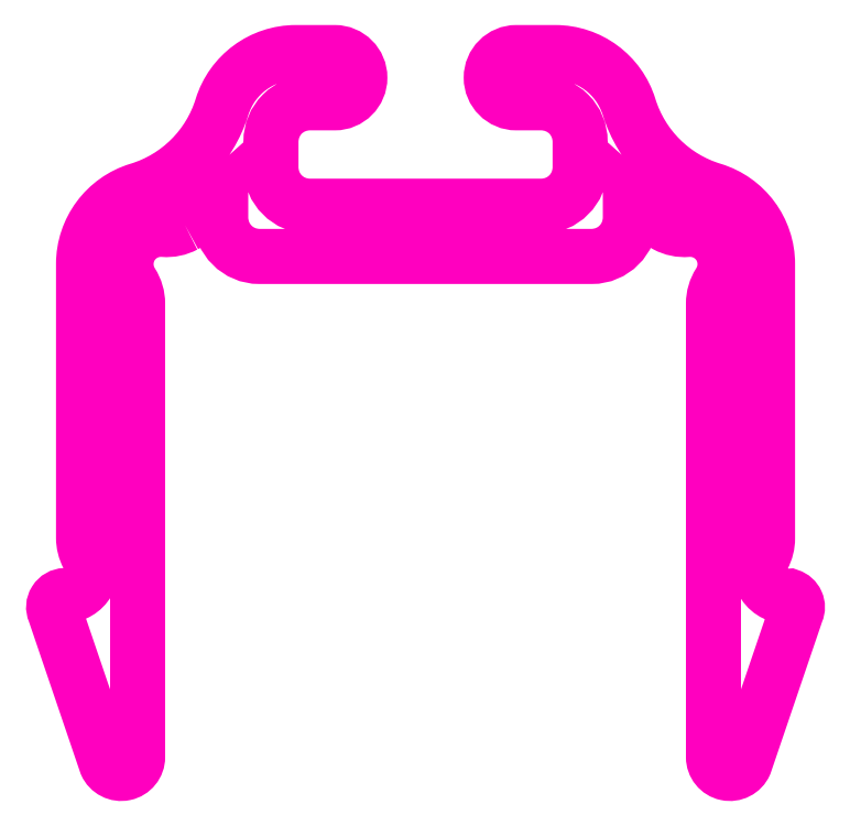
<metadata>
{"format":"dxf","ext":"dxf","renderer":"ezdxf+matplotlib","layout":"modelspace","background":"white","min_lineweight":24,"dpi":150}
</metadata>
<code>
0
SECTION
2
ENTITIES
0
POLYLINE
8
ANA
66
     1
10
0
20
0
30
0
70
     1
0
VERTEX
8
ANA
10
178.2
20
240.8
30
0
42
-0.1437
0
VERTEX
8
ANA
10
177.6
20
240.7
30
0
42
0.6201
0
VERTEX
8
ANA
10
176.8
20
239.3
30
0
42
-0.1434
0
VERTEX
8
ANA
10
176.9
20
238.8
30
0
0
VERTEX
8
ANA
10
176.9
20
227
30
0
42
-0.8109
0
VERTEX
8
ANA
10
176.1
20
226.9
30
0
0
VERTEX
8
ANA
10
174.8
20
230.8
30
0
42
-0.533
0
VERTEX
8
ANA
10
175
20
231.2
30
0
42
0.557
0
VERTEX
8
ANA
10
175.6
20
232.3
30
0
42
-0.1231
0
VERTEX
8
ANA
10
175.5
20
232.7
30
0
0
VERTEX
8
ANA
10
175.5
20
239.8
30
0
42
-0.3304
0
VERTEX
8
ANA
10
176.9
20
241.7
30
0
42
0.2491
0
VERTEX
8
ANA
10
179.1
20
243.9
30
0
42
-0.3288
0
VERTEX
8
ANA
10
181
20
245.3
30
0
0
VERTEX
8
ANA
10
182
20
245.3
30
0
42
-1
0
VERTEX
8
ANA
10
182
20
244
30
0
0
VERTEX
8
ANA
10
181.4
20
244
30
0
42
0.4142
0
VERTEX
8
ANA
10
180.4
20
243
30
0
0
VERTEX
8
ANA
10
180.4
20
242.3
30
0
42
0.4142
0
VERTEX
8
ANA
10
181.4
20
241.3
30
0
0
VERTEX
8
ANA
10
187.4
20
241.3
30
0
42
0.4142
0
VERTEX
8
ANA
10
188.4
20
242.3
30
0
0
VERTEX
8
ANA
10
188.4
20
243
30
0
42
0.4142
0
VERTEX
8
ANA
10
187.4
20
244
30
0
0
VERTEX
8
ANA
10
186.7
20
244
30
0
42
-1
0
VERTEX
8
ANA
10
186.7
20
245.3
30
0
0
VERTEX
8
ANA
10
187.7
20
245.3
30
0
42
-0.3288
0
VERTEX
8
ANA
10
189.6
20
243.9
30
0
42
0.2491
0
VERTEX
8
ANA
10
191.8
20
241.7
30
0
42
-0.3304
0
VERTEX
8
ANA
10
193.2
20
239.8
30
0
0
VERTEX
8
ANA
10
193.2
20
232.7
30
0
42
-0.1231
0
VERTEX
8
ANA
10
193.1
20
232.2
30
0
42
0.5966
0
VERTEX
8
ANA
10
193.8
20
231.2
30
0
42
-0.4457
0
VERTEX
8
ANA
10
194
20
230.8
30
0
0
VERTEX
8
ANA
10
192.6
20
226.9
30
0
42
-0.8109
0
VERTEX
8
ANA
10
191.8
20
227
30
0
0
VERTEX
8
ANA
10
191.8
20
238.8
30
0
42
-0.1434
0
VERTEX
8
ANA
10
192
20
239.3
30
0
42
0.6201
0
VERTEX
8
ANA
10
191.2
20
240.7
30
0
42
-0.1437
0
VERTEX
8
ANA
10
190.6
20
240.8
30
0
42
-0.06264
0
VERTEX
8
ANA
10
189.7
20
241.5
30
0
0
VERTEX
8
ANA
10
189.7
20
241
30
0
42
-0.4142
0
VERTEX
8
ANA
10
188.7
20
240
30
0
0
VERTEX
8
ANA
10
180.1
20
240
30
0
42
-0.4142
0
VERTEX
8
ANA
10
179.1
20
241
30
0
0
VERTEX
8
ANA
10
179.1
20
241.5
30
0
42
-0.06264
0
SEQEND
8
ANA
0
ENDSEC
0
EOF

</code>
